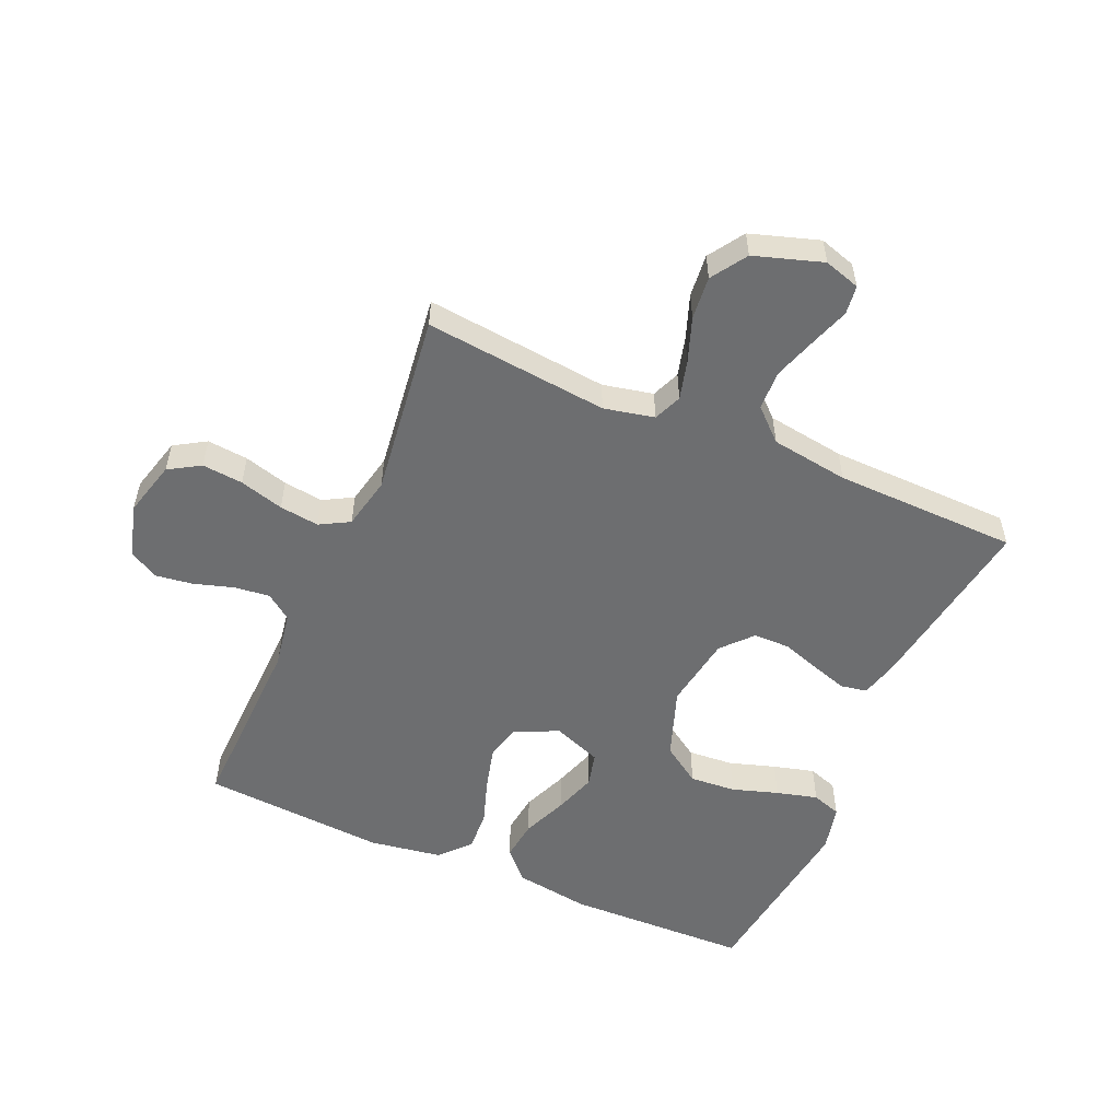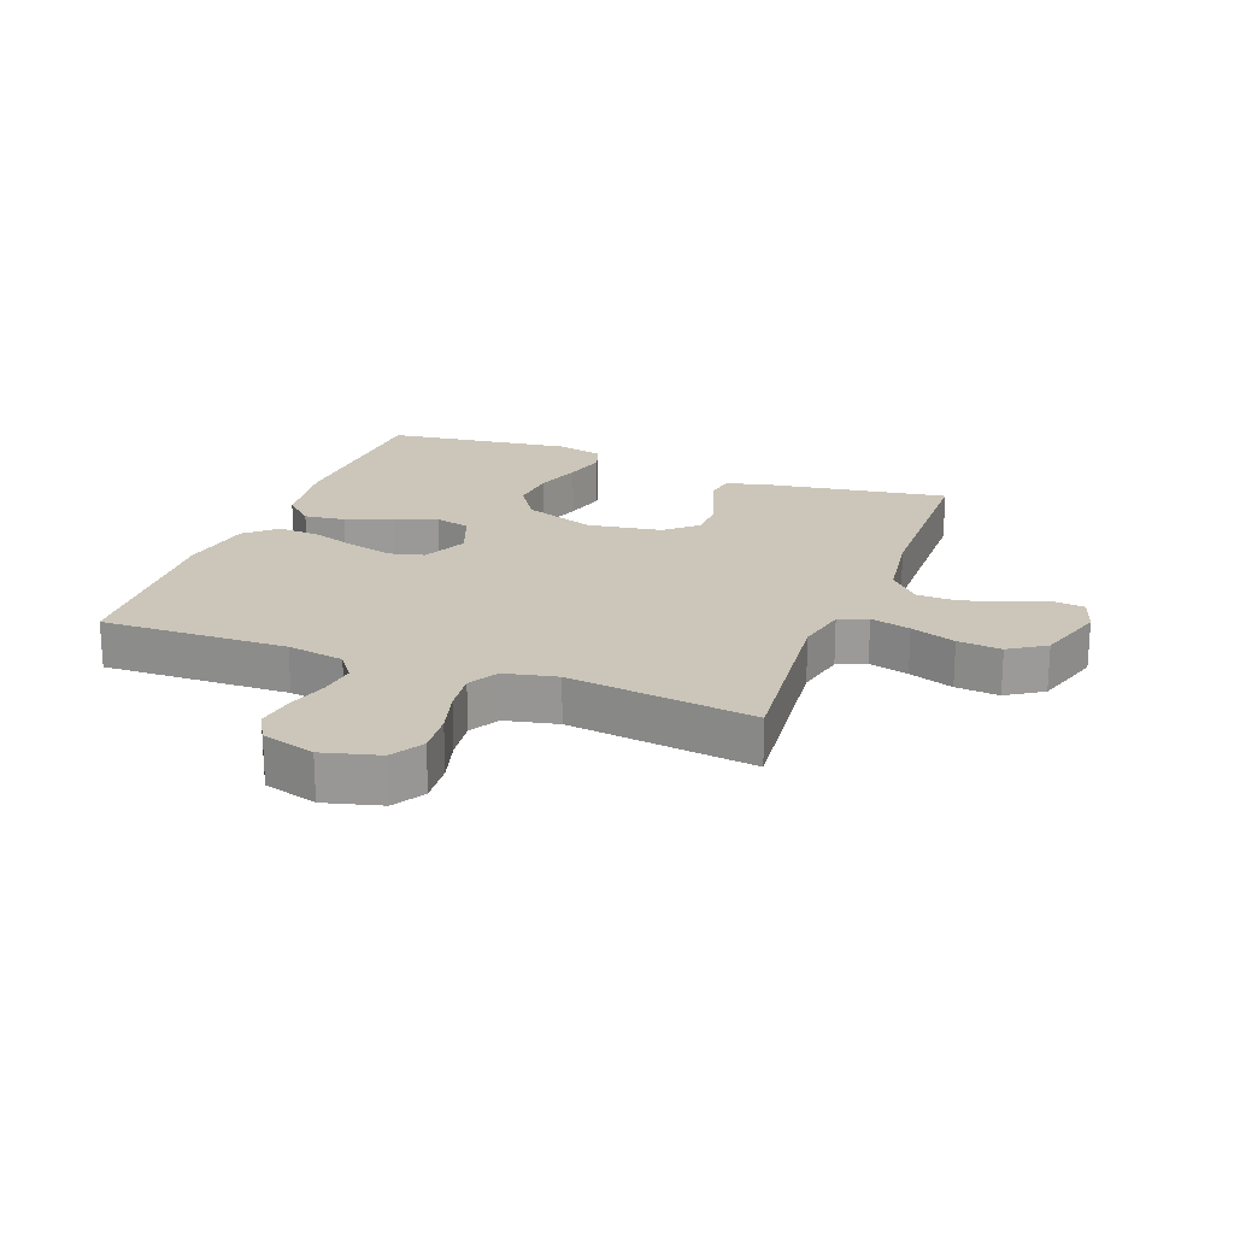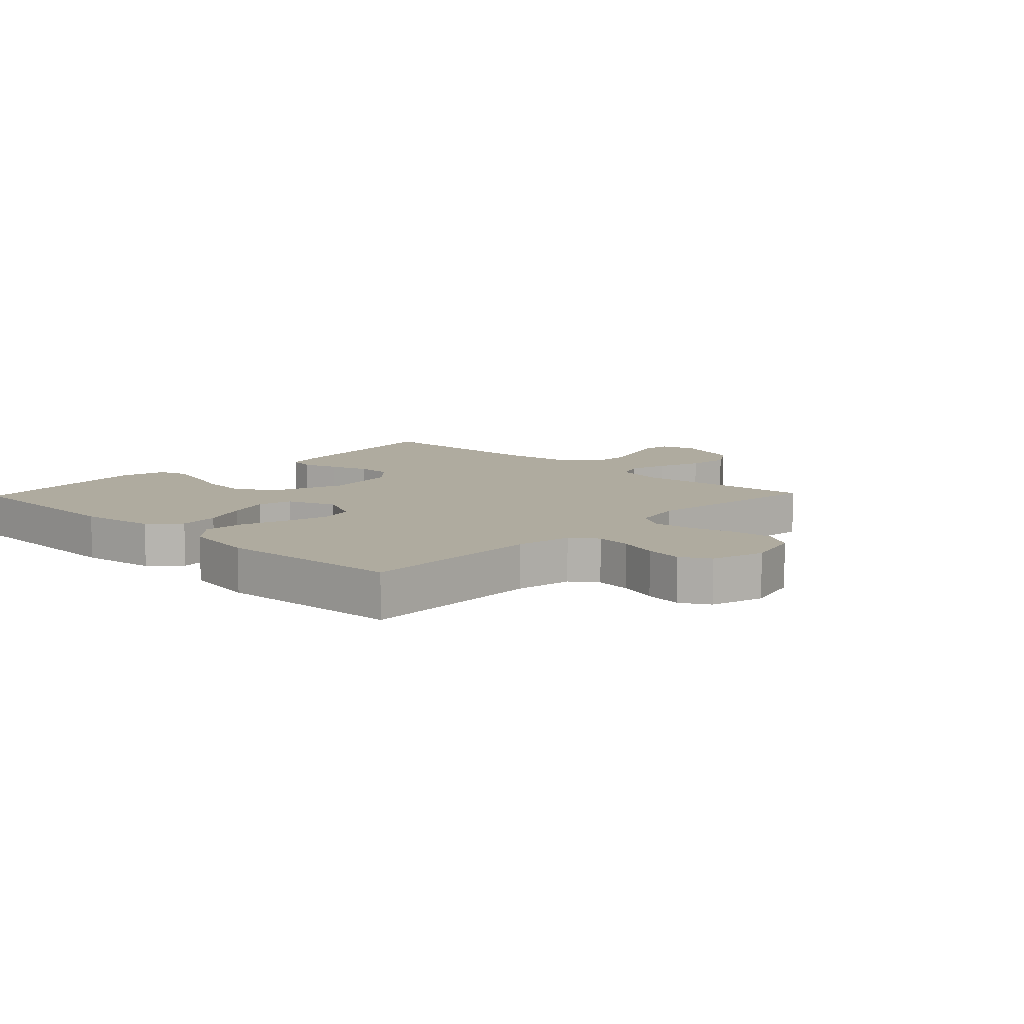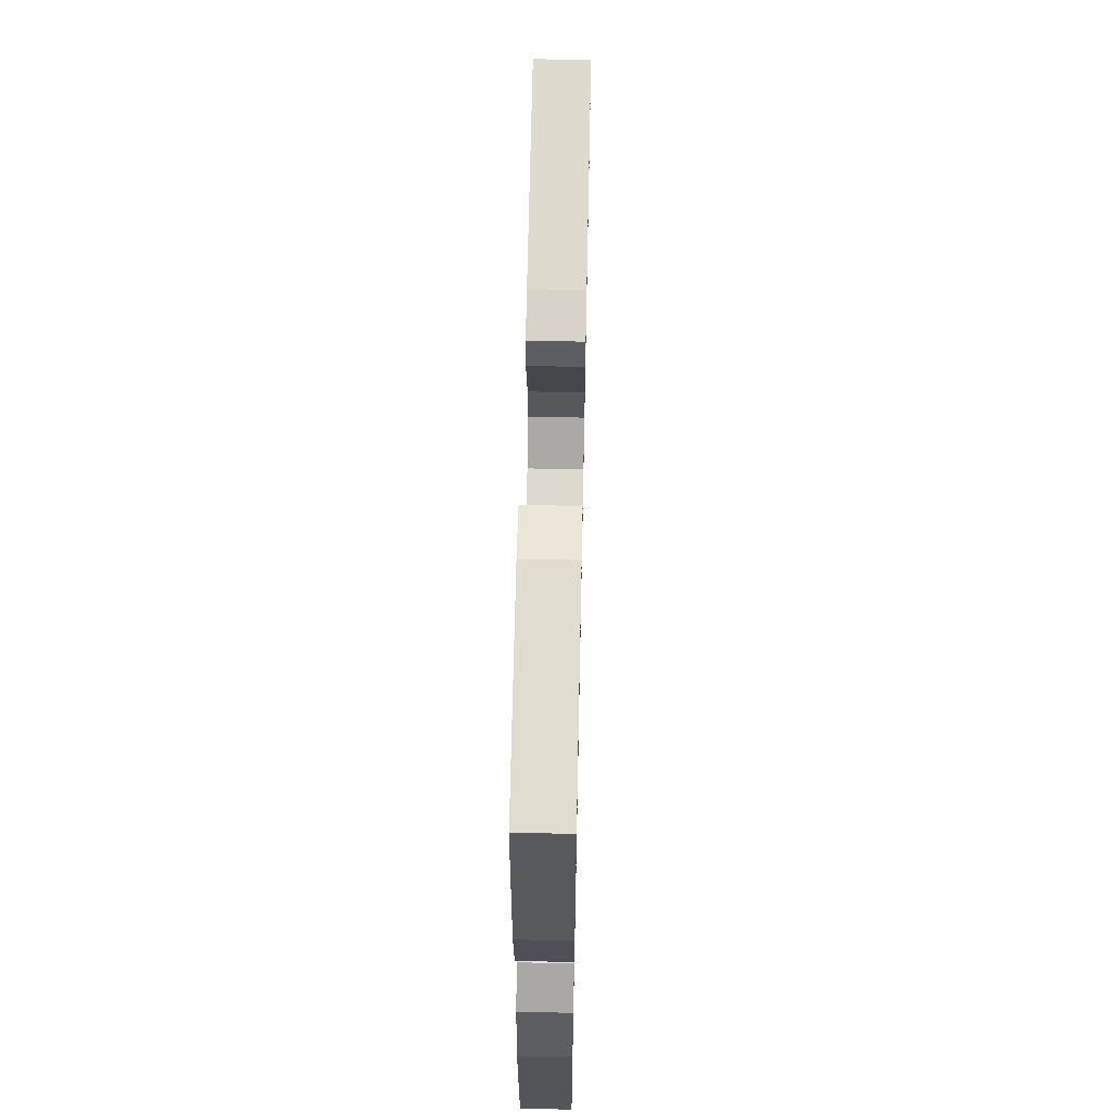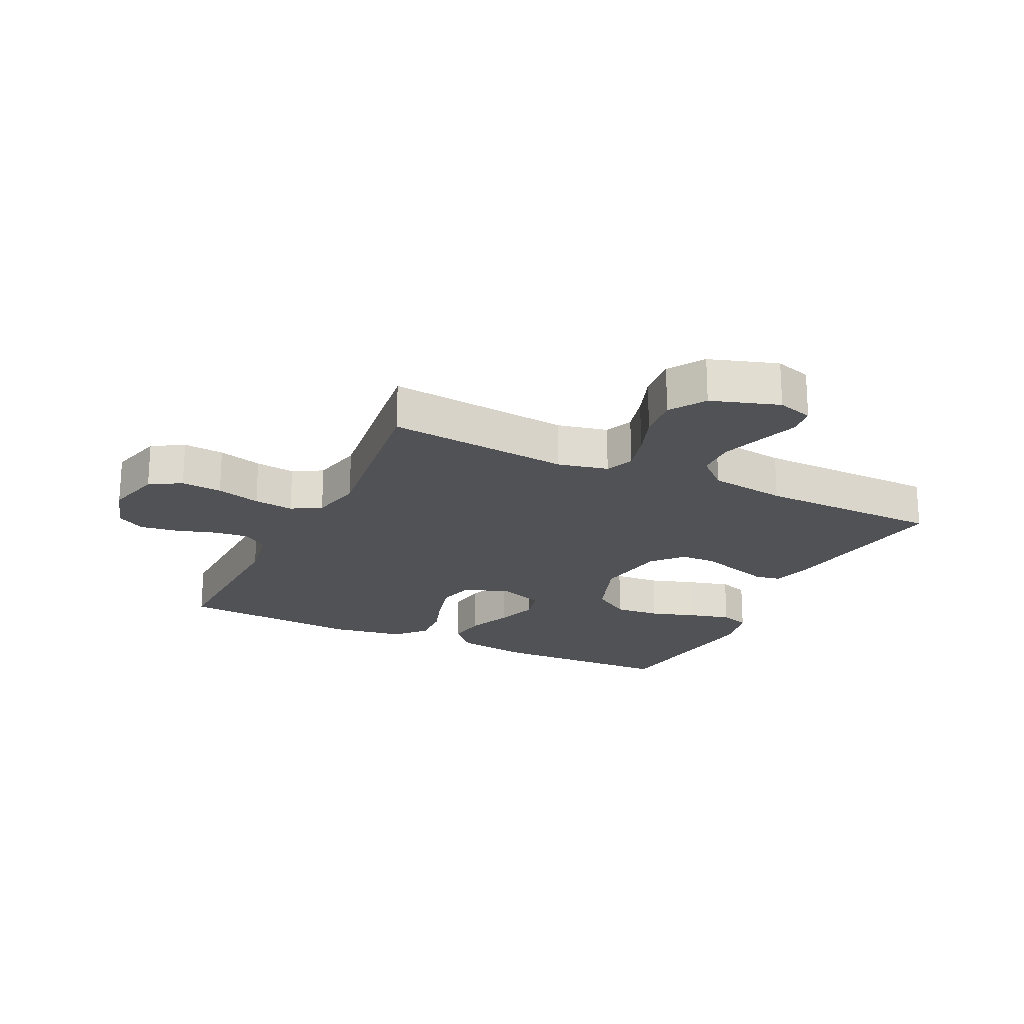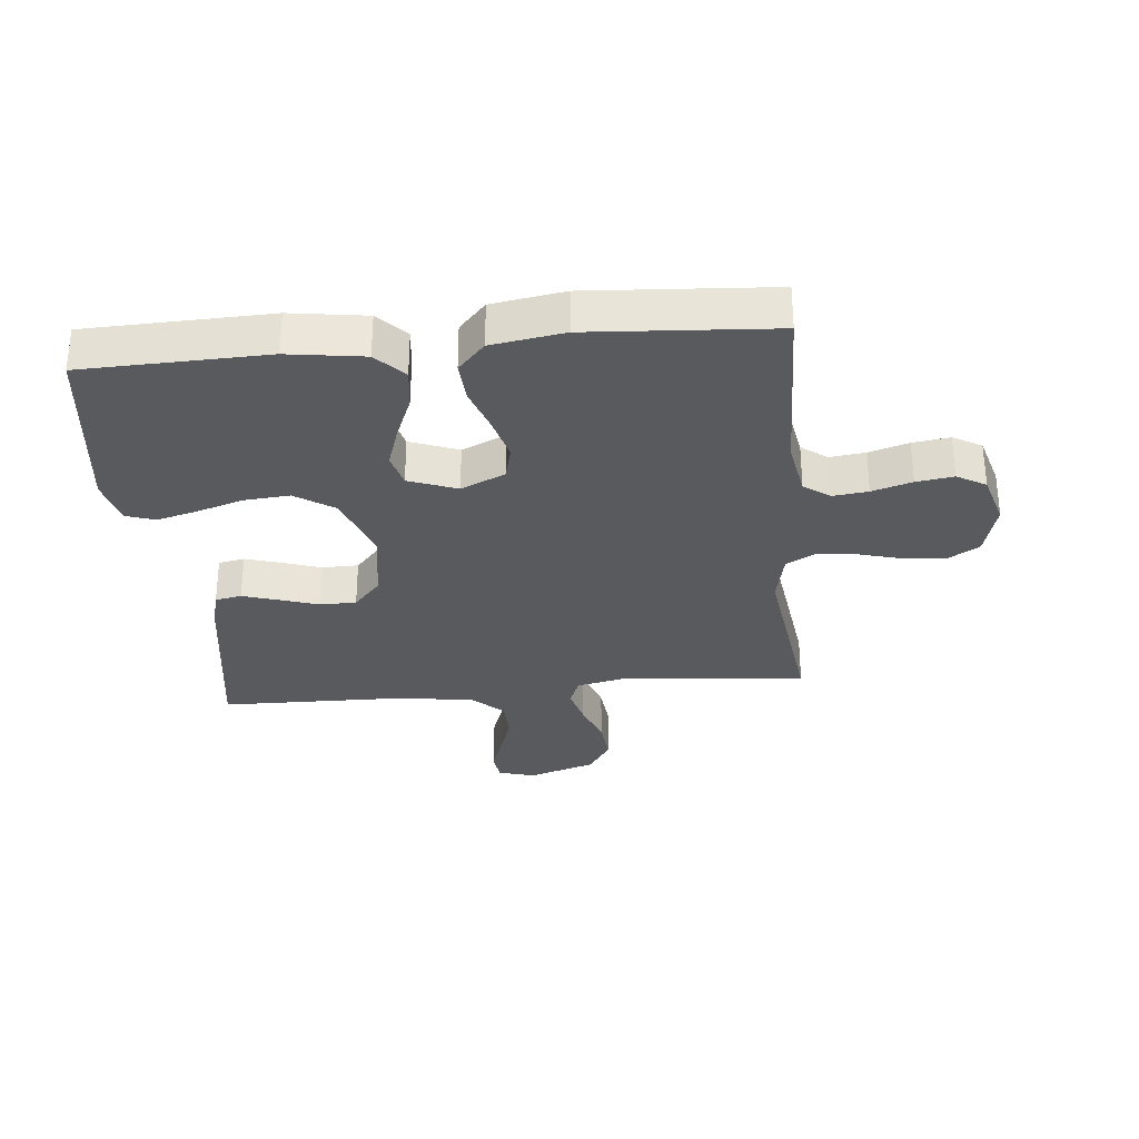
<metadata>
{"format":"obj","ext":"obj","renderer":"f3d","projection":"perspective","resolution":1024,"background":"white","views":[{"elev":-54.3,"azim":-113.7,"up":"+Y"},{"elev":20.8,"azim":-159.4,"up":"+Y"},{"elev":9.6,"azim":133.7,"up":"+Y"},{"elev":62.3,"azim":91.2,"up":"+Z"},{"elev":-20.9,"azim":-115.7,"up":"+Y"},{"elev":-30.9,"azim":95.5,"up":"+Y"}]}
</metadata>
<code>
v -0.5 0.07 -0.5
v -0.47 0.07 -0.2
v -0.488 0.07 -0.118
v -0.534 0.07 -0.099
v -0.598 0.07 -0.116
v -0.67 0.07 -0.142
v -0.74 0.07 -0.149
v -0.798 0.07 -0.111
v -0.834 0.07 0
v -0.816 0.07 0.059
v -0.769 0.07 0.065
v -0.705 0.07 0.043
v -0.635 0.07 0.02
v -0.57 0.07 0.022
v -0.523 0.07 0.073
v -0.505 0.07 0.2
v -0.5 0.07 0.5
v -0.2 0.07 0.454
v -0.139 0.07 0.438
v -0.131 0.07 0.395
v -0.149 0.07 0.337
v -0.17 0.07 0.273
v -0.169 0.07 0.214
v -0.12 0.07 0.17
v 0 0.07 0.151
v 0.114 0.07 0.192
v 0.156 0.07 0.255
v 0.15 0.07 0.33
v 0.126 0.07 0.405
v 0.108 0.07 0.472
v 0.124 0.07 0.52
v 0.2 0.07 0.538
v 0.5 0.07 0.5
v 0.509 0.07 0.2
v 0.491 0.07 0.076
v 0.444 0.07 0.032
v 0.378 0.07 0.04
v 0.305 0.07 0.07
v 0.236 0.07 0.093
v 0.18 0.07 0.079
v 0.15 0.07 0
v 0.183 0.07 -0.072
v 0.24 0.07 -0.086
v 0.312 0.07 -0.067
v 0.386 0.07 -0.042
v 0.453 0.07 -0.038
v 0.501 0.07 -0.082
v 0.52 0.07 -0.2
v 0.5 0.07 -0.5
v 0.2 0.07 -0.492
v 0.108 0.07 -0.508
v 0.077 0.07 -0.55
v 0.084 0.07 -0.608
v 0.104 0.07 -0.673
v 0.113 0.07 -0.734
v 0.086 0.07 -0.781
v 0 0.07 -0.806
v -0.091 0.07 -0.782
v -0.122 0.07 -0.731
v -0.116 0.07 -0.664
v -0.096 0.07 -0.592
v -0.088 0.07 -0.527
v -0.115 0.07 -0.479
v -0.2 0.07 -0.461
v -0.5 0 -0.5
v -0.47 0 -0.2
v -0.488 0 -0.118
v -0.534 0 -0.099
v -0.598 0 -0.116
v -0.67 0 -0.142
v -0.74 0 -0.149
v -0.798 0 -0.111
v -0.834 0 0
v -0.816 0 0.059
v -0.769 0 0.065
v -0.705 0 0.043
v -0.635 0 0.02
v -0.57 0 0.022
v -0.523 0 0.073
v -0.505 0 0.2
v -0.5 0 0.5
v -0.2 0 0.454
v -0.139 0 0.438
v -0.131 0 0.395
v -0.149 0 0.337
v -0.17 0 0.273
v -0.169 0 0.214
v -0.12 0 0.17
v 0 0 0.151
v 0.114 0 0.192
v 0.156 0 0.255
v 0.15 0 0.33
v 0.126 0 0.405
v 0.108 0 0.472
v 0.124 0 0.52
v 0.2 0 0.538
v 0.5 0 0.5
v 0.509 0 0.2
v 0.491 0 0.076
v 0.444 0 0.032
v 0.378 0 0.04
v 0.305 0 0.07
v 0.236 0 0.093
v 0.18 0 0.079
v 0.15 0 0
v 0.183 0 -0.072
v 0.24 0 -0.086
v 0.312 0 -0.067
v 0.386 0 -0.042
v 0.453 0 -0.038
v 0.501 0 -0.082
v 0.52 0 -0.2
v 0.5 0 -0.5
v 0.2 0 -0.492
v 0.108 0 -0.508
v 0.077 0 -0.55
v 0.084 0 -0.608
v 0.104 0 -0.673
v 0.113 0 -0.734
v 0.086 0 -0.781
v 0 0 -0.806
v -0.091 0 -0.782
v -0.122 0 -0.731
v -0.116 0 -0.664
v -0.096 0 -0.592
v -0.088 0 -0.527
v -0.115 0 -0.479
v -0.2 0 -0.461
f 59 60 61
f 58 59 61
f 57 58 61
f 56 57 61
f 55 56 61
f 54 55 61
f 53 54 61
f 52 53 61 62
f 51 52 62 63
f 48 49 50
f 47 48 50
f 46 47 50
f 45 46 50
f 44 45 50
f 51 63 64
f 50 51 64
f 44 50 64
f 43 44 64
f 36 37 38
f 35 36 38
f 34 35 38
f 33 34 38
f 32 33 38
f 31 32 38
f 30 31 38
f 29 30 38
f 28 29 38
f 27 28 38 39
f 26 27 39 40
f 20 21 22
f 19 20 22
f 18 19 22
f 17 18 22
f 16 17 22
f 15 16 22 23
f 14 15 23 24
f 10 11 12
f 9 10 12
f 8 9 12
f 7 8 12
f 6 7 12
f 5 6 12
f 4 5 12 13
f 3 4 13 14
f 64 1 2
f 43 64 2
f 42 43 2
f 25 26 40 41
f 25 41 42
f 24 25 42
f 14 24 42
f 3 14 42
f 2 3 42
f 125 124 123
f 125 123 122
f 125 122 121
f 125 121 120
f 125 120 119
f 125 119 118
f 125 118 117
f 126 125 117 116
f 127 126 116 115
f 114 113 112
f 114 112 111
f 114 111 110
f 114 110 109
f 114 109 108
f 128 127 115
f 128 115 114
f 128 114 108
f 128 108 107
f 102 101 100
f 102 100 99
f 102 99 98
f 102 98 97
f 102 97 96
f 102 96 95
f 102 95 94
f 102 94 93
f 102 93 92
f 103 102 92 91
f 104 103 91 90
f 86 85 84
f 86 84 83
f 86 83 82
f 86 82 81
f 86 81 80
f 87 86 80 79
f 88 87 79 78
f 76 75 74
f 76 74 73
f 76 73 72
f 76 72 71
f 76 71 70
f 76 70 69
f 77 76 69 68
f 78 77 68 67
f 66 65 128
f 66 128 107
f 66 107 106
f 105 104 90 89
f 106 105 89
f 106 89 88
f 106 88 78
f 106 78 67
f 106 67 66
f 1 65 66 2
f 2 66 67 3
f 3 67 68 4
f 4 68 69 5
f 5 69 70 6
f 6 70 71 7
f 7 71 72 8
f 8 72 73 9
f 9 73 74 10
f 10 74 75 11
f 11 75 76 12
f 12 76 77 13
f 13 77 78 14
f 14 78 79 15
f 15 79 80 16
f 16 80 81 17
f 17 81 82 18
f 18 82 83 19
f 19 83 84 20
f 20 84 85 21
f 21 85 86 22
f 22 86 87 23
f 23 87 88 24
f 24 88 89 25
f 25 89 90 26
f 26 90 91 27
f 27 91 92 28
f 28 92 93 29
f 29 93 94 30
f 30 94 95 31
f 31 95 96 32
f 32 96 97 33
f 33 97 98 34
f 34 98 99 35
f 35 99 100 36
f 36 100 101 37
f 37 101 102 38
f 38 102 103 39
f 39 103 104 40
f 40 104 105 41
f 41 105 106 42
f 42 106 107 43
f 43 107 108 44
f 44 108 109 45
f 45 109 110 46
f 46 110 111 47
f 47 111 112 48
f 48 112 113 49
f 49 113 114 50
f 50 114 115 51
f 51 115 116 52
f 52 116 117 53
f 53 117 118 54
f 54 118 119 55
f 55 119 120 56
f 56 120 121 57
f 57 121 122 58
f 58 122 123 59
f 59 123 124 60
f 60 124 125 61
f 61 125 126 62
f 62 126 127 63
f 63 127 128 64
f 64 128 65 1

</code>
